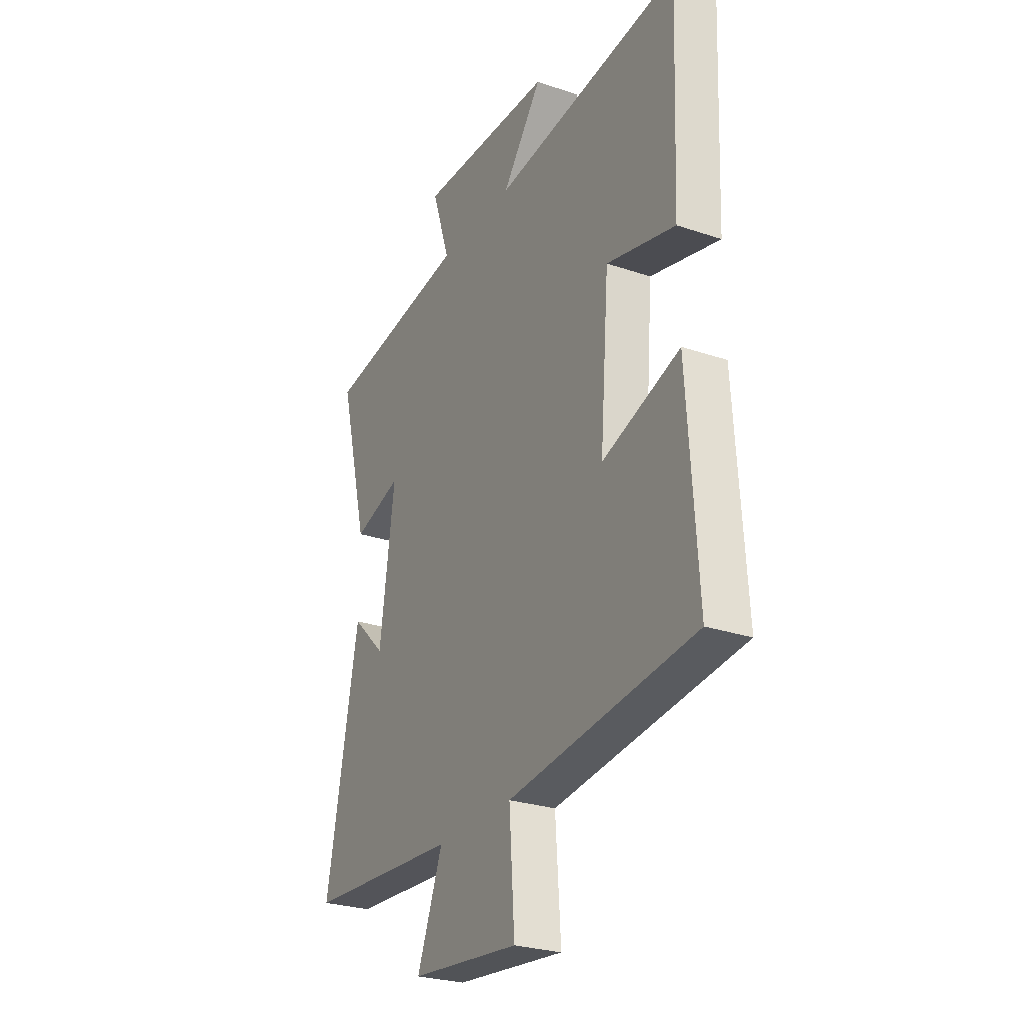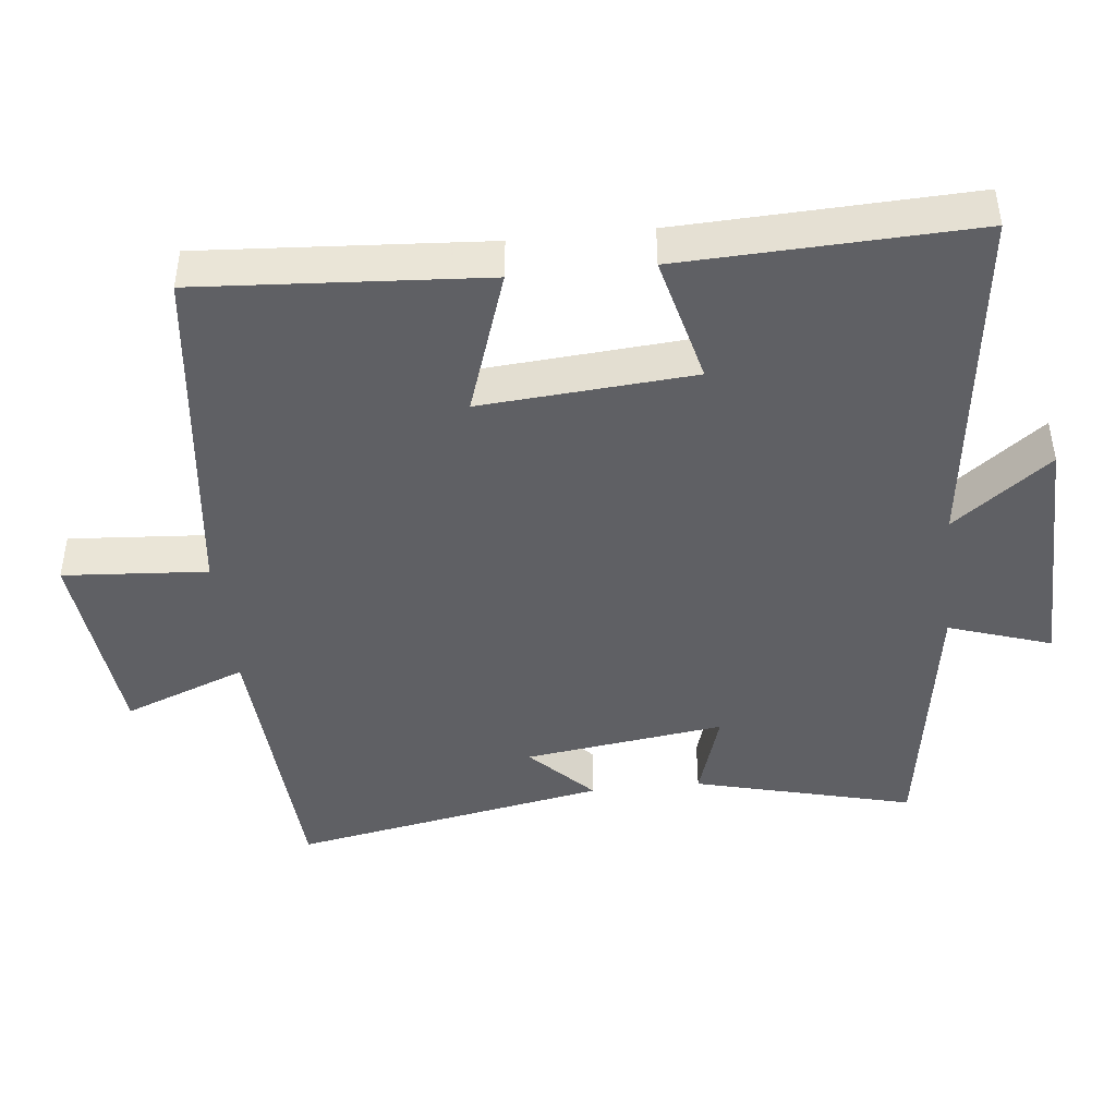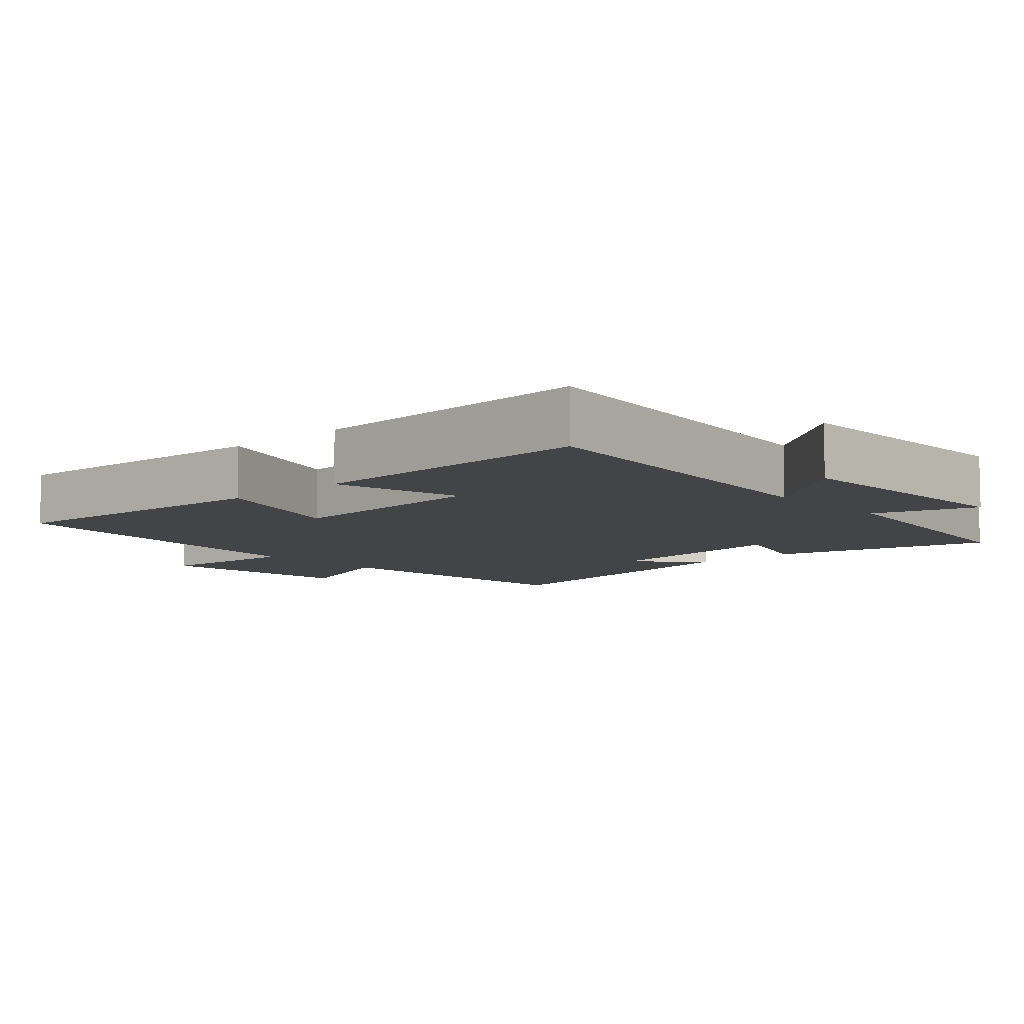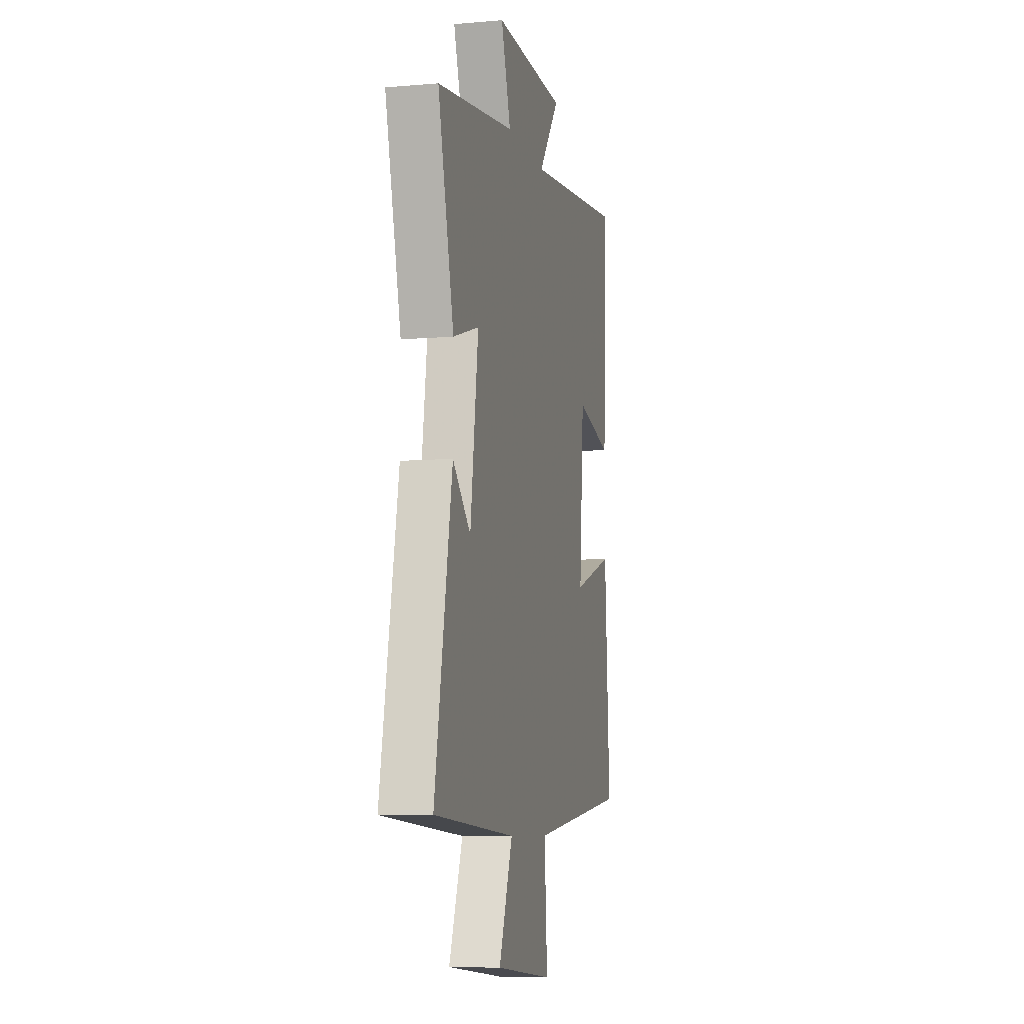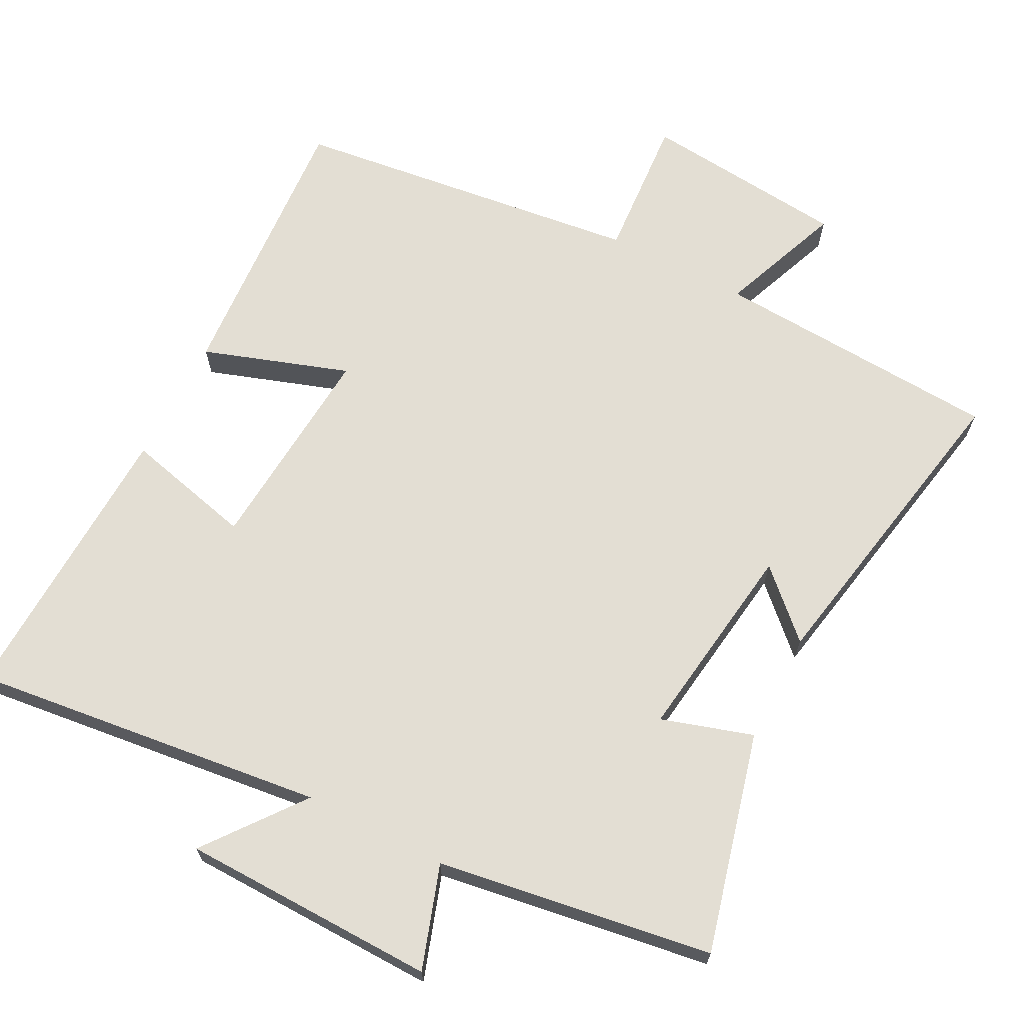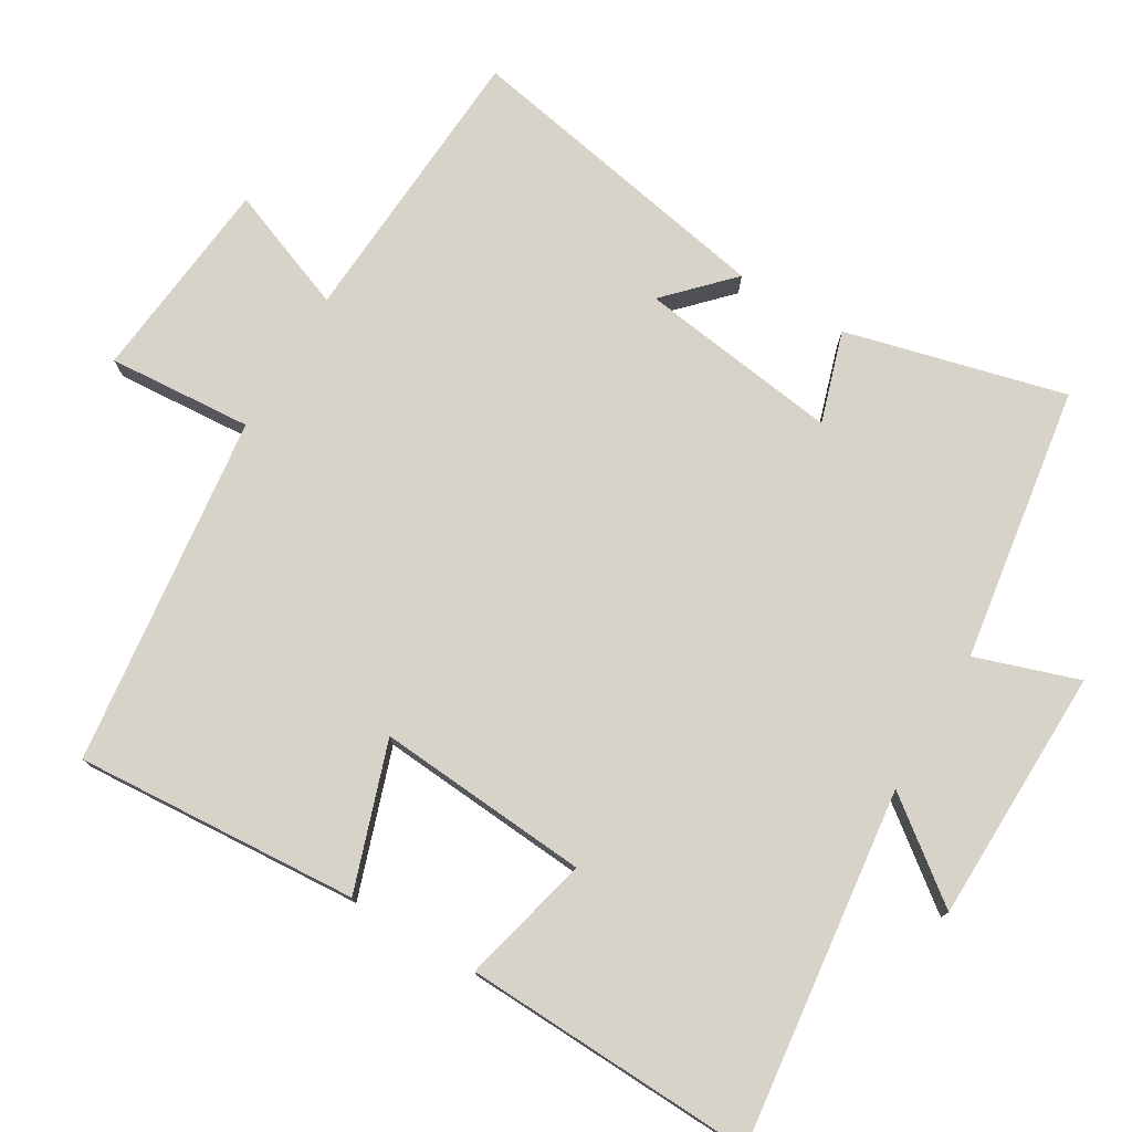
<metadata>
{"format":"obj","ext":"obj","renderer":"f3d","projection":"perspective","resolution":1024,"background":"white","views":[{"elev":-26.9,"azim":-117.8,"up":"+Z"},{"elev":-43.9,"azim":-84.0,"up":"+Y"},{"elev":-7.9,"azim":-47.7,"up":"+Y"},{"elev":-7.9,"azim":103.4,"up":"+Z"},{"elev":67.2,"azim":27.2,"up":"+Y"},{"elev":76.5,"azim":-59.4,"up":"+Y"}]}
</metadata>
<code>
v 0.578 0.07 0.442
v 0.5 0.07 0.132
v 0.371 0.07 0.172
v 0.411 0.07 -0.112
v 0.5 0.07 -0.026
v 0.586 0.07 -0.474
v 0.179 0.07 -0.5
v 0.247 0.07 -0.674
v -0.043 0.07 -0.704
v -0.029 0.07 -0.5
v -0.526 0.07 -0.44
v -0.5 0.07 -0.039
v -0.294 0.07 -0.108
v -0.318 0.07 0.192
v -0.5 0.07 0.147
v -0.517 0.07 0.558
v -0.016 0.07 0.5
v -0.122 0.07 0.637
v 0.238 0.07 0.645
v 0.19 0.07 0.5
v 0.578 0 0.442
v 0.5 0 0.132
v 0.371 0 0.172
v 0.411 0 -0.112
v 0.5 0 -0.026
v 0.586 0 -0.474
v 0.179 0 -0.5
v 0.247 0 -0.674
v -0.043 0 -0.704
v -0.029 0 -0.5
v -0.526 0 -0.44
v -0.5 0 -0.039
v -0.294 0 -0.108
v -0.318 0 0.192
v -0.5 0 0.147
v -0.517 0 0.558
v -0.016 0 0.5
v -0.122 0 0.637
v 0.238 0 0.645
v 0.19 0 0.5
f 17 18 19 20
f 1 2 3
f 20 1 3
f 17 20 3
f 14 15 16 17
f 17 3 4
f 14 17 4
f 13 14 4
f 10 11 12 13
f 10 13 4
f 7 8 9 10
f 7 10 4
f 4 5 6 7
f 40 39 38 37
f 23 22 21
f 23 21 40
f 23 40 37
f 37 36 35 34
f 24 23 37
f 24 37 34
f 24 34 33
f 33 32 31 30
f 24 33 30
f 30 29 28 27
f 24 30 27
f 27 26 25 24
f 1 21 22 2
f 2 22 23 3
f 3 23 24 4
f 4 24 25 5
f 5 25 26 6
f 6 26 27 7
f 7 27 28 8
f 8 28 29 9
f 9 29 30 10
f 10 30 31 11
f 11 31 32 12
f 12 32 33 13
f 13 33 34 14
f 14 34 35 15
f 15 35 36 16
f 16 36 37 17
f 17 37 38 18
f 18 38 39 19
f 19 39 40 20
f 20 40 21 1

</code>
